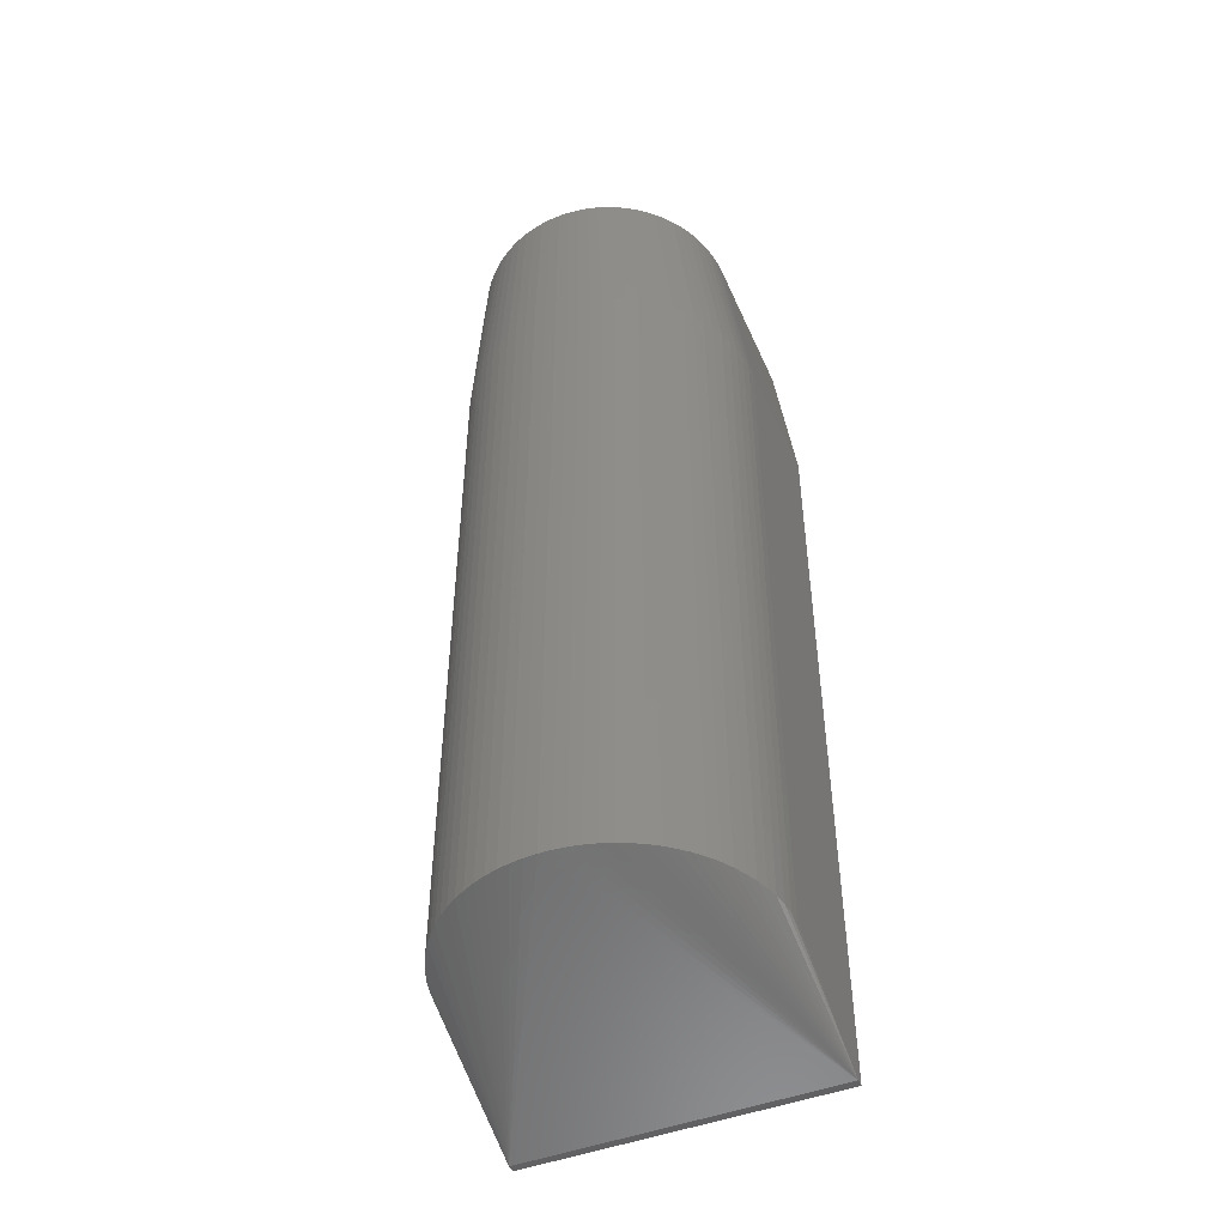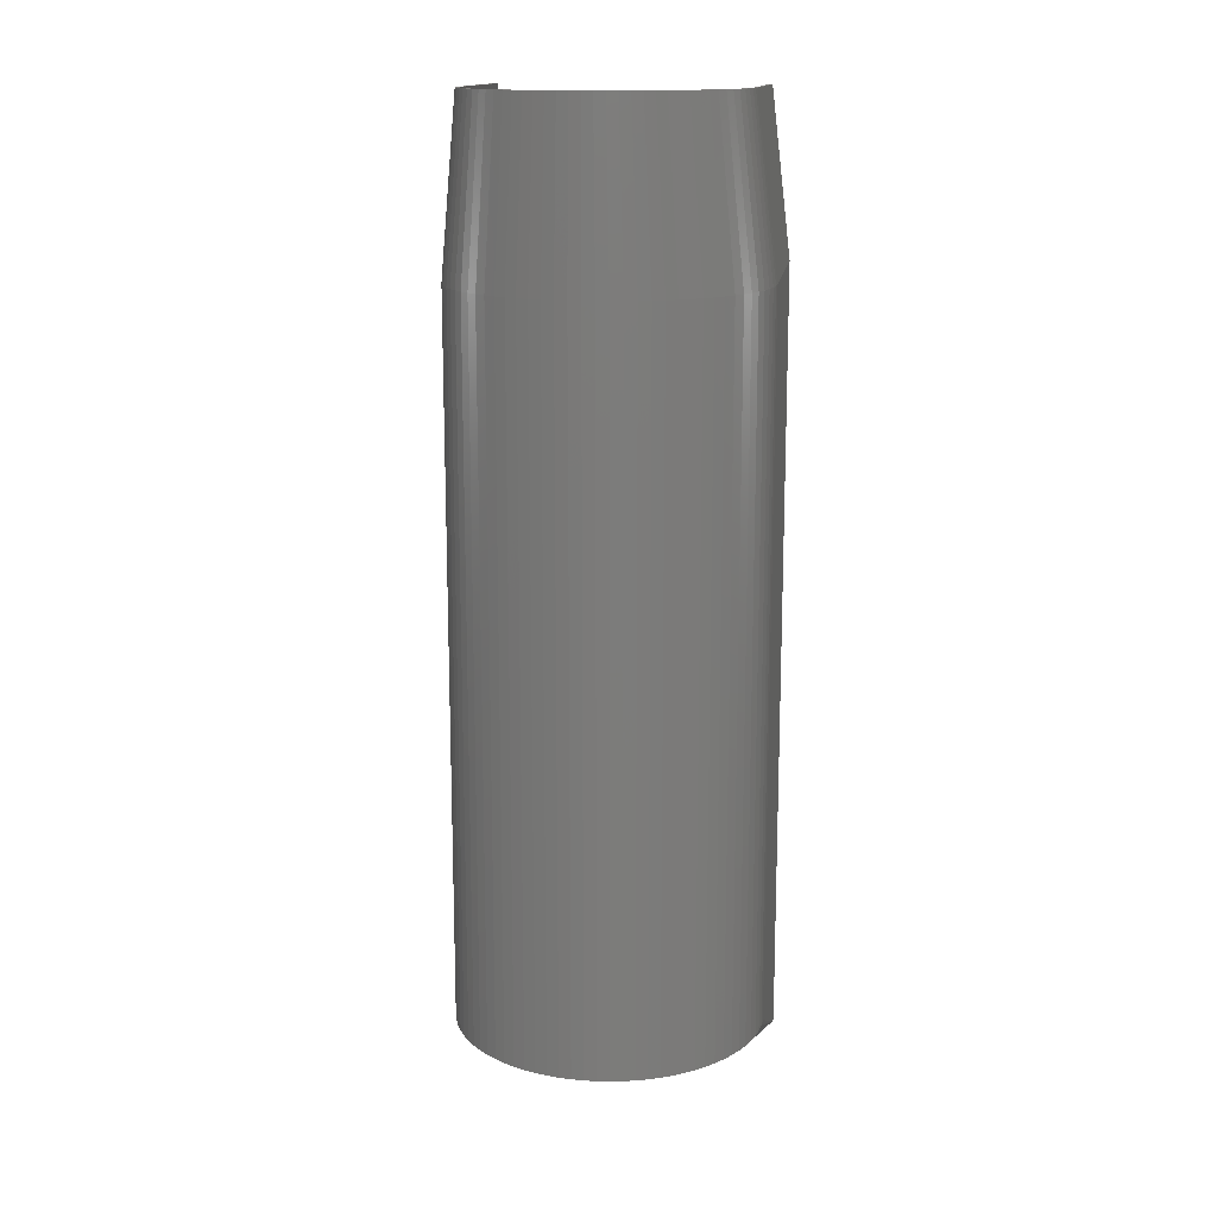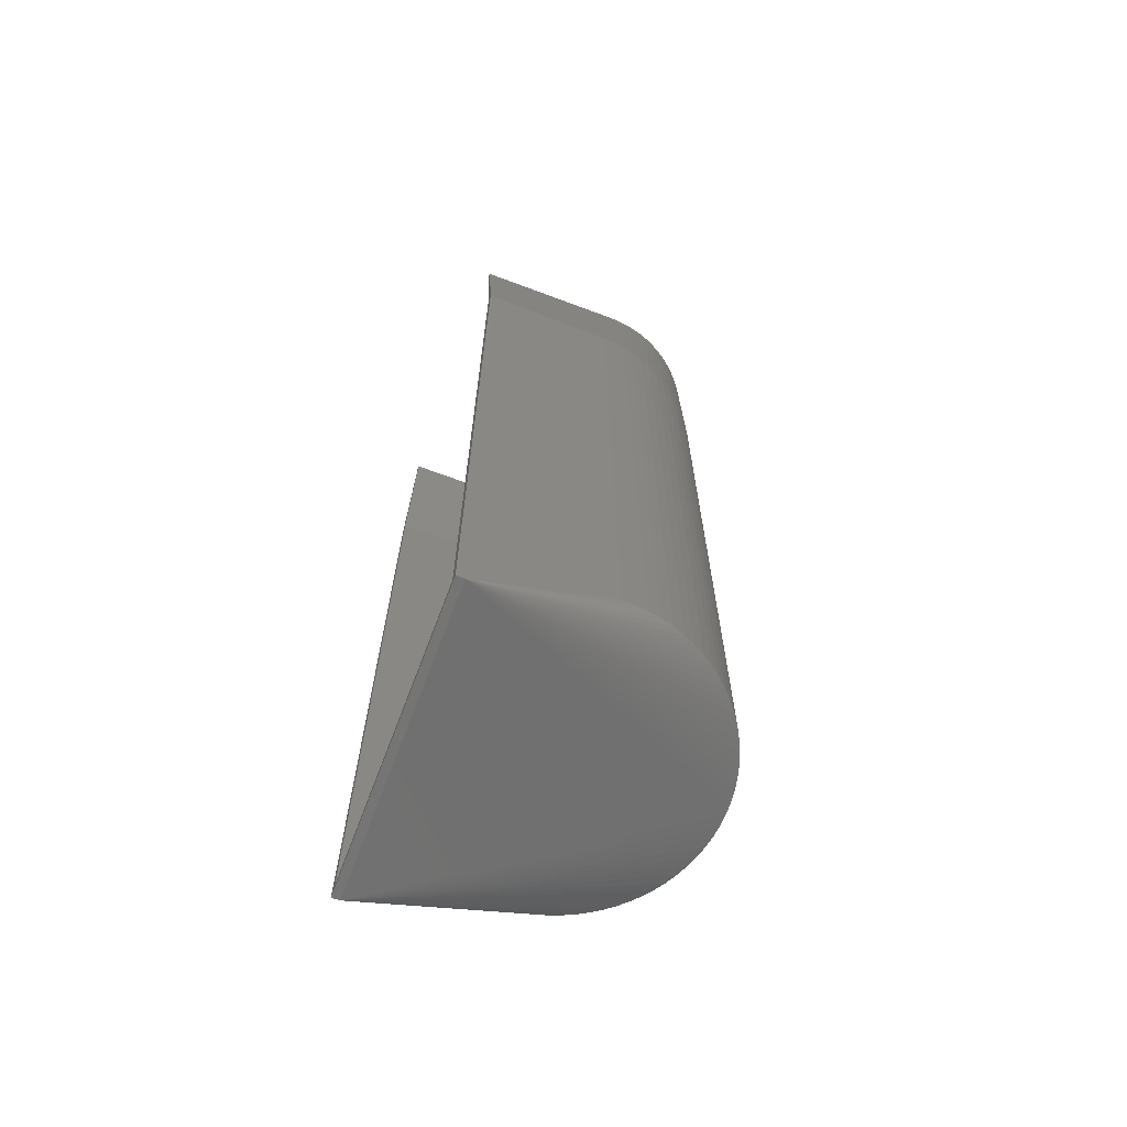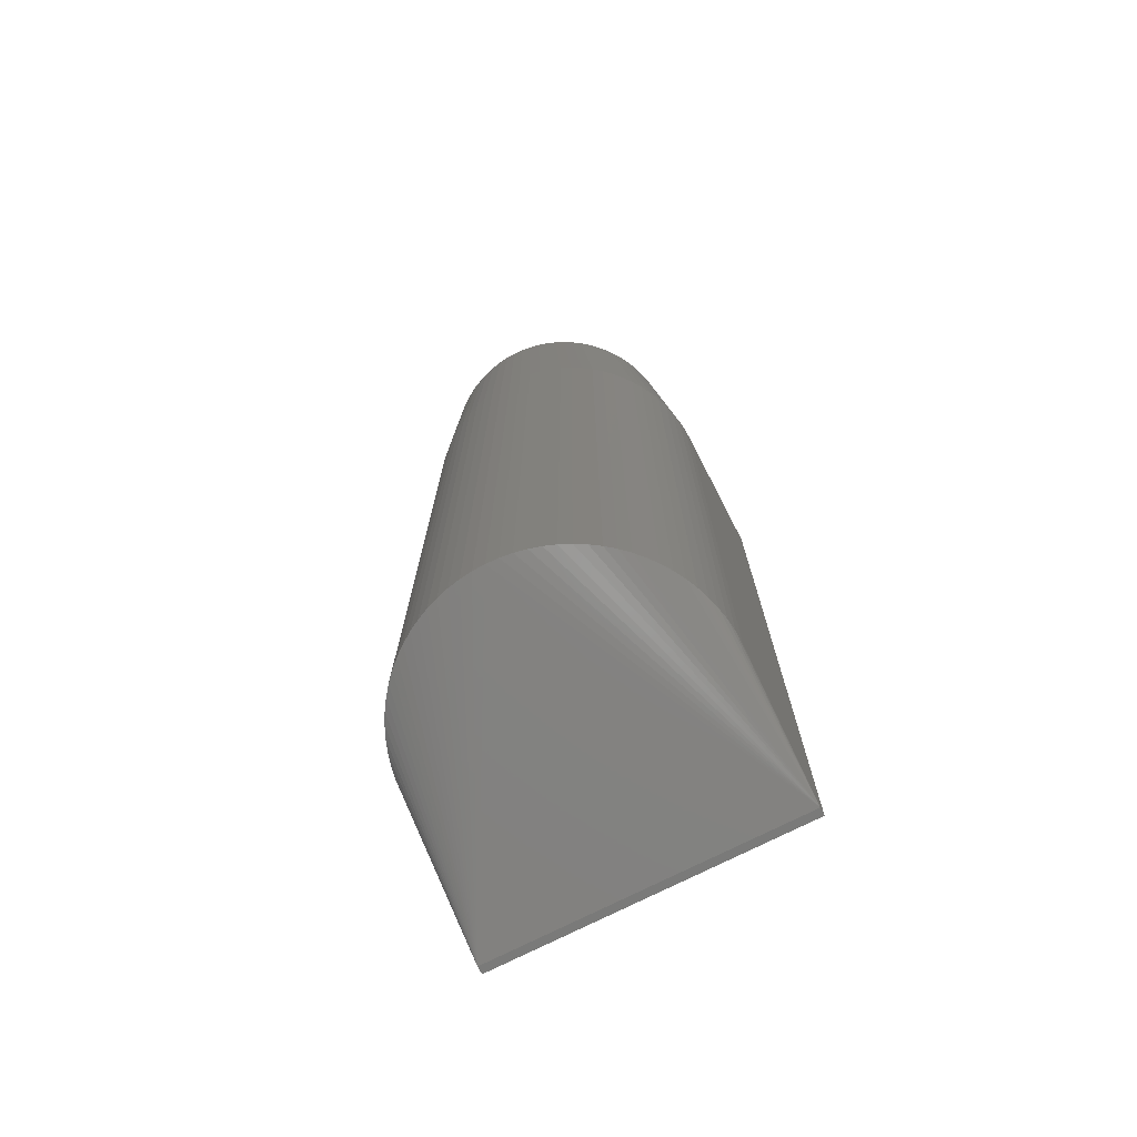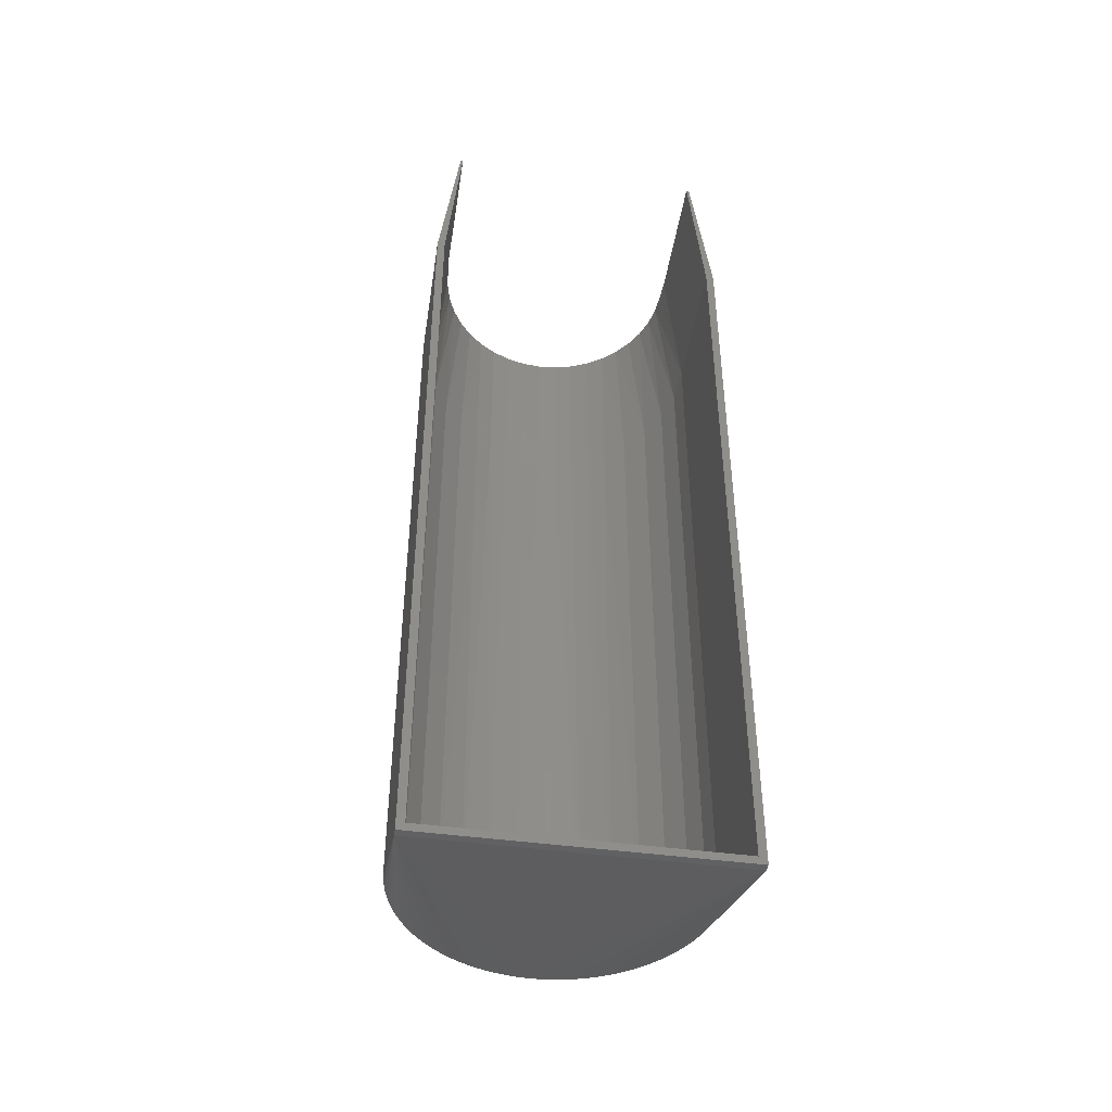
<metadata>
{"format":"stl","ext":"stl","renderer":"f3d","projection":"perspective","resolution":1024,"background":"white","views":[{"elev":-47.7,"azim":23.2,"up":"+Y"},{"elev":14.9,"azim":9.1,"up":"+Y"},{"elev":-66.9,"azim":-110.6,"up":"+Y"},{"elev":-73.2,"azim":27.1,"up":"+Y"},{"elev":-45.2,"azim":171.1,"up":"+Y"}]}
</metadata>
<code>
# stl→obj: 250 verts, 496 faces
v 19.5 8 37
v 0 0 1
v 39 0 1
v 39 0 0
v 38 1 0
v 39 101 0
v 1 1 0
v 0 101 0
v 0 0 0
v 38 101 0
v 36.5 122 0
v 36.17 122 0
v 1 101 0
v 2.5 122 0
v 2.83 122 0
v 36.13 8 27.69
v 35.28 8 28.96
v 37.52 8 24.96
v 38.05 100 23.53
v 37.52 100 24.96
v 38.05 8 23.53
v 1.484 8 24.96
v 2.125 8 26.35
v 2.552 122 18.67
v 2.5 122 20
v 38.76 8 20.55
v 38.94 100 19.03
v 38.76 100 20.55
v 38.94 8 19.03
v 2.83 122 0.05822
v 36.17 122 0.05822
v 17.97 100 36.94
v 19.5 122 37
v 17.97 8 36.94
v 20.83 122 36.95
v 21.03 100 36.94
v 39 8 17.5
v 39 101 1
v 39 100 17.5
v 36.5 122 20
v 36.45 122 21.33
v 2.97 122 23.97
v 0.5388 100 22.05
v 3.332 122 25.25
v 2.125 100 26.35
v 1.484 100 24.96
v 36.87 8 26.35
v 36.87 100 26.35
v 36.03 122 23.97
v 35.67 122 25.25
v 38.46 100 22.05
v 38.46 8 22.05
v 30.96 100 33.28
v 32.16 8 32.33
v 32.16 100 32.33
v 30.96 8 33.28
v 28.35 8 34.87
v 26.96 8 35.52
v 0 8 17.5
v 0 101 1
v 0 100 17.5
v 2.83 122 0.06428
v 7.479 122 32.02
v 4.672 100 30.16
v 5.711 100 31.29
v 25.53 100 36.05
v 26.96 100 35.52
v 25.53 8 36.05
v 34.33 8 30.16
v 35.28 100 28.96
v 34.33 100 30.16
v 24.05 100 36.46
v 24.05 8 36.46
v 22.55 8 36.76
v 2.552 122 21.33
v 0.06011 8 19.03
v 8.038 8 33.28
v 9.311 8 34.13
v 8.038 100 33.28
v 9.311 100 34.13
v 36.17 122 0.06428
v 13.47 100 36.05
v 14.95 8 36.46
v 14.95 100 36.46
v 13.47 8 36.05
v 12.04 8 35.52
v 35.21 122 26.51
v 33.29 8 31.29
v 22.55 100 36.76
v 24.75 122 36.17
v 26.01 122 35.71
v 21.03 8 36.94
v 0.5388 8 22.05
v 0.9544 8 23.53
v 0.9544 100 23.53
v 0.06011 100 19.03
v 10.65 8 34.87
v 10.65 100 34.87
v 2.874 8 27.69
v 3.724 8 28.96
v 2.83 122 0.3916
v 2.83 122 0.5287
v 36.17 122 0.5287
v 36.17 122 0.7258
v 16.45 8 36.76
v 16.45 100 36.76
v 29.69 8 34.13
v 31.52 122 32.02
v 33.29 100 31.29
v 36.13 100 27.69
v 33.99 122 28.88
v 33.25 122 29.99
v 28.35 100 34.87
v 0.2401 100 20.55
v 0.2401 8 20.55
v 3.794 122 26.51
v 3.724 100 28.96
v 2.874 100 27.69
v 2.83 122 2.188
v 2.83 122 3.442
v 2.83 122 0.1076
v 2.83 122 0.135
v 36.17 122 0.135
v 36.17 122 0.1725
v 36.17 122 3.442
v 36.17 122 5.853
v 34.65 122 27.72
v 29.69 100 34.13
v 27.22 122 35.15
v 28.38 122 34.49
v 32.43 122 31.04
v 2.709 122 22.66
v 5.005 122 28.88
v 4.672 8 30.16
v 5.711 8 31.29
v 15.53 122 36.53
v 14.25 122 36.17
v 12.99 122 35.71
v 12.04 100 35.52
v 18.17 122 36.95
v 2.83 122 11.28
v 2.709 122 17.34
v 2.831 122 16.73
v 2.83 122 1.017
v 2.83 122 1.464
v 2.83 122 0.1725
v 2.83 122 0.2237
v 2.83 122 0.07383
v 2.83 122 0.08784
v 36.17 122 0.07383
v 36.17 122 0.08784
v 36.17 122 0.2237
v 36.17 122 0.2941
v 36.17 122 1.464
v 36.17 122 2.188
v 36.29 122 17.34
v 36.45 122 18.67
v 23.47 122 36.53
v 22.16 122 36.79
v 29.49 122 33.75
v 4.353 122 27.72
v 6.836 8 32.33
v 6.836 100 32.33
v 10.62 122 34.49
v 19.5 122 36.5
v 22.08 122 36.3
v 16.92 122 36.3
v 16.84 122 36.79
v 24.6 122 35.69
v 26.99 122 34.7
v 29.2 122 33.35
v 29.21 122 33.34
v 30.54 122 32.93
v 31.17 122 31.67
v 31.18 122 31.65
v 32.86 122 29.69
v 34.2 122 27.49
v 34.21 122 27.48
v 35.2 122 25.1
v 35.2 122 25.08
v 35.8 122 22.58
v 36.29 122 22.66
v 35.81 122 22.56
v 36.01 122 19.99
v 36.17 122 17.49
v 36.17 122 16.73
v 14.4 122 35.69
v 12.01 122 34.7
v 11.78 122 35.15
v 9.802 122 33.35
v 9.508 122 33.75
v 9.789 122 33.34
v 8.459 122 32.93
v 7.83 122 31.67
v 7.818 122 31.65
v 6.573 122 31.04
v 6.144 122 29.69
v 5.747 122 29.99
v 4.797 122 27.49
v 4.788 122 27.48
v 3.802 122 25.1
v 3.797 122 25.08
v 3.195 122 22.58
v 3.193 122 22.56
v 2.991 122 19.99
v 2.831 122 17.49
v 2.83 122 5.853
v 2.83 122 0.7258
v 2.83 122 0.2941
v 36.17 122 0.1076
v 36.17 122 0.3916
v 36.17 122 1.017
v 36.17 122 11.28
v 38 10 17.5
v 37.6 100 21.35
v 38 100 17.5
v 37.6 10 21.35
v 14.4 98.1 35.69
v 16.92 98.1 36.3
v 38 101 17.49
v 1 100 17.5
v 1 101 17.49
v 1 10 17.5
v 36.4 100 25.02
v 36.4 10 25.02
v 7.121 10 31.25
v 4.533 100 28.37
v 7.121 100 31.25
v 4.533 10 28.37
v 12.01 98.1 34.7
v 22.08 98.1 36.3
v 25.22 10 35.09
v 21.43 10 35.9
v 13.78 10 35.09
v 1.404 100 21.35
v 2.599 100 25.02
v 10.25 10 33.52
v 19.5 98.1 36.5
v 17.57 10 35.9
v 31.88 100 31.25
v 34.47 100 28.37
v 31.88 10 31.25
v 28.75 10 33.52
v 1.404 10 21.35
v 9.802 98.1 33.35
v 34.47 10 28.37
v 2.599 10 25.02
v 26.99 98.1 34.7
v 24.6 98.1 35.69
v 29.2 98.1 33.35
f 1 2 3
f 4 5 6
f 4 7 5
f 8 7 9
f 9 7 4
f 10 6 5
f 10 11 6
f 11 10 12
f 13 14 15
f 13 8 14
f 7 8 13
f 16 17 3
f 9 3 2
f 3 9 4
f 18 19 20
f 19 18 21
f 22 2 23
f 24 14 25
f 26 27 28
f 27 26 29
f 15 14 30
f 12 31 11
f 32 1 33
f 1 32 34
f 35 33 36
f 37 38 39
f 38 37 6
f 4 37 3
f 37 4 6
f 29 26 3
f 40 41 27
f 42 43 44
f 22 45 46
f 45 22 23
f 38 40 39
f 47 20 48
f 20 47 18
f 49 50 51
f 21 51 19
f 51 21 52
f 53 54 55
f 54 53 56
f 57 58 3
f 59 60 8
f 60 59 61
f 9 59 8
f 59 9 2
f 30 14 62
f 63 64 65
f 37 29 3
f 39 40 27
f 21 18 3
f 52 28 51
f 28 52 26
f 29 39 27
f 39 29 37
f 66 58 67
f 58 66 68
f 69 70 71
f 70 69 17
f 72 68 66
f 68 72 73
f 73 74 3
f 25 61 75
f 59 2 76
f 77 2 78
f 79 78 80
f 78 79 77
f 60 61 25
f 14 8 25
f 31 81 11
f 82 83 84
f 83 82 85
f 86 2 85
f 52 21 3
f 50 87 19
f 47 16 3
f 27 41 28
f 88 54 3
f 89 35 36
f 90 72 66
f 89 73 72
f 73 89 74
f 91 90 66
f 36 74 89
f 74 36 92
f 1 36 33
f 36 1 92
f 93 2 94
f 93 95 43
f 95 93 94
f 59 96 61
f 96 59 76
f 44 43 95
f 80 97 98
f 97 80 78
f 99 2 100
f 101 14 102
f 25 8 60
f 103 104 11
f 84 105 106
f 105 84 83
f 26 52 3
f 20 87 48
f 19 87 20
f 18 47 3
f 17 69 3
f 56 107 3
f 71 108 109
f 17 110 70
f 110 17 16
f 111 112 70
f 68 73 3
f 67 57 113
f 57 67 58
f 92 1 3
f 94 2 22
f 75 61 96
f 76 114 96
f 114 76 115
f 115 43 114
f 43 115 93
f 94 46 95
f 46 94 22
f 116 95 46
f 99 117 118
f 117 99 100
f 119 14 120
f 121 14 122
f 123 124 11
f 125 126 11
f 105 2 34
f 34 2 1
f 87 127 48
f 88 71 109
f 71 88 69
f 69 88 3
f 54 56 3
f 113 107 128
f 107 113 57
f 107 57 3
f 129 91 113
f 130 113 128
f 128 56 53
f 56 128 107
f 16 48 110
f 48 16 47
f 131 108 71
f 58 68 3
f 74 92 3
f 75 96 114
f 115 2 93
f 75 114 132
f 23 118 45
f 118 23 99
f 133 118 117
f 134 65 64
f 65 134 135
f 100 64 117
f 64 100 134
f 136 137 84
f 138 139 82
f 78 2 97
f 83 2 105
f 140 32 33
f 141 142 143
f 142 141 14
f 144 14 145
f 146 14 147
f 148 14 149
f 150 151 11
f 152 153 11
f 154 155 11
f 11 156 157
f 106 34 32
f 34 106 105
f 140 106 32
f 51 50 19
f 110 111 70
f 48 111 110
f 158 159 72
f 90 158 72
f 160 130 53
f 55 88 109
f 88 55 54
f 132 114 43
f 132 43 42
f 76 2 115
f 44 95 116
f 116 45 161
f 133 45 118
f 161 45 133
f 134 2 135
f 162 2 77
f 63 65 163
f 164 79 80
f 139 85 82
f 85 139 86
f 97 2 86
f 85 2 83
f 165 33 35
f 166 35 159
f 33 165 140
f 166 159 158
f 167 140 165
f 140 167 168
f 35 166 165
f 169 158 90
f 169 90 91
f 158 169 166
f 170 91 129
f 91 170 169
f 130 170 129
f 171 130 160
f 130 171 170
f 160 172 171
f 173 172 160
f 174 173 108
f 173 174 172
f 108 175 174
f 131 175 108
f 176 131 112
f 131 176 175
f 111 176 112
f 177 111 127
f 111 177 176
f 127 178 177
f 87 178 127
f 179 87 50
f 87 179 178
f 50 180 179
f 49 180 50
f 181 49 182
f 49 181 180
f 182 183 181
f 41 183 182
f 184 41 40
f 41 184 183
f 157 184 40
f 157 185 184
f 156 185 157
f 185 156 186
f 168 167 136
f 187 136 167
f 136 187 137
f 137 187 138
f 188 138 187
f 138 188 189
f 188 164 189
f 190 164 188
f 164 190 191
f 192 191 190
f 192 193 191
f 194 193 192
f 193 194 63
f 195 63 194
f 195 196 63
f 197 196 195
f 196 197 198
f 197 133 198
f 199 133 197
f 133 199 161
f 200 161 199
f 200 116 161
f 201 116 200
f 116 201 44
f 202 44 201
f 202 42 44
f 203 42 202
f 42 203 132
f 204 132 203
f 204 75 132
f 205 75 204
f 75 205 25
f 205 24 25
f 206 24 205
f 206 142 24
f 142 206 143
f 142 14 24
f 120 14 207
f 145 14 119
f 208 14 144
f 147 14 209
f 122 14 146
f 149 14 121
f 62 14 148
f 81 150 11
f 210 123 11
f 124 152 11
f 153 211 11
f 212 154 11
f 155 125 11
f 126 213 11
f 11 157 40
f 98 86 139
f 86 98 97
f 168 84 106
f 168 106 140
f 182 49 51
f 127 111 48
f 159 35 89
f 72 159 89
f 91 66 67
f 113 91 67
f 108 173 55
f 109 108 55
f 23 2 99
f 116 46 45
f 196 64 63
f 100 2 134
f 65 162 163
f 162 65 135
f 135 2 162
f 163 77 79
f 77 163 162
f 189 98 138
f 207 14 141
f 102 14 208
f 209 14 101
f 151 210 11
f 211 103 11
f 104 212 11
f 156 213 186
f 213 156 11
f 6 40 38
f 6 11 40
f 136 84 168
f 28 182 51
f 41 182 28
f 70 131 71
f 112 131 70
f 53 130 128
f 133 117 198
f 189 164 98
f 193 79 191
f 191 79 164
f 193 163 79
f 63 163 193
f 137 138 82
f 137 82 84
f 164 80 98
f 130 129 113
f 173 160 53
f 55 173 53
f 198 117 196
f 196 117 64
f 138 98 139
f 214 215 216
f 215 214 217
f 218 167 219
f 167 218 187
f 220 216 215
f 221 13 222
f 223 13 221
f 13 223 7
f 217 224 215
f 224 217 225
f 226 227 228
f 227 226 229
f 230 187 218
f 187 230 188
f 10 216 220
f 10 214 216
f 214 10 5
f 214 5 217
f 231 232 233
f 218 234 230
f 222 235 221
f 201 200 236
f 226 237 7
f 238 233 239
f 240 175 241
f 175 240 174
f 242 5 243
f 220 186 213
f 10 213 126
f 10 126 125
f 10 125 155
f 10 155 154
f 10 154 212
f 10 212 104
f 10 104 103
f 10 103 211
f 10 211 153
f 10 153 152
f 10 152 124
f 10 124 123
f 10 123 210
f 10 210 151
f 10 151 150
f 10 150 81
f 10 81 31
f 10 31 12
f 213 10 220
f 186 220 185
f 241 178 224
f 178 241 177
f 244 221 235
f 221 244 223
f 222 143 206
f 143 222 141
f 13 141 222
f 141 13 207
f 207 13 120
f 120 13 119
f 119 13 145
f 145 13 144
f 144 13 208
f 208 13 102
f 102 13 101
f 101 13 209
f 209 13 147
f 147 13 146
f 146 13 122
f 122 13 121
f 121 13 149
f 149 13 148
f 148 13 62
f 62 13 30
f 30 13 15
f 245 188 230
f 188 245 190
f 227 200 199
f 200 227 236
f 225 5 246
f 232 5 233
f 215 183 220
f 183 215 181
f 174 240 172
f 229 236 227
f 236 229 247
f 203 202 235
f 197 195 227
f 236 202 201
f 202 236 235
f 225 241 224
f 241 225 246
f 217 5 225
f 248 243 232
f 243 5 232
f 238 239 219
f 249 232 231
f 184 220 183
f 185 220 184
f 248 171 250
f 171 248 170
f 228 190 245
f 228 245 226
f 190 228 192
f 237 234 7
f 206 205 222
f 235 204 203
f 204 235 222
f 199 197 227
f 194 192 228
f 228 195 194
f 195 228 227
f 247 229 7
f 247 235 236
f 235 247 244
f 246 5 242
f 248 232 249
f 250 243 248
f 250 242 243
f 218 219 234
f 246 240 241
f 240 246 242
f 181 215 180
f 230 234 237
f 234 239 7
f 205 204 222
f 245 237 226
f 230 237 245
f 229 226 7
f 244 247 7
f 249 170 248
f 170 249 169
f 238 166 231
f 166 238 165
f 231 233 238
f 250 240 242
f 171 240 250
f 240 171 172
f 219 165 238
f 165 219 167
f 176 241 175
f 179 224 178
f 224 180 215
f 180 224 179
f 219 239 234
f 5 239 233
f 239 5 7
f 231 169 249
f 169 231 166
f 177 241 176
f 223 244 7

</code>
